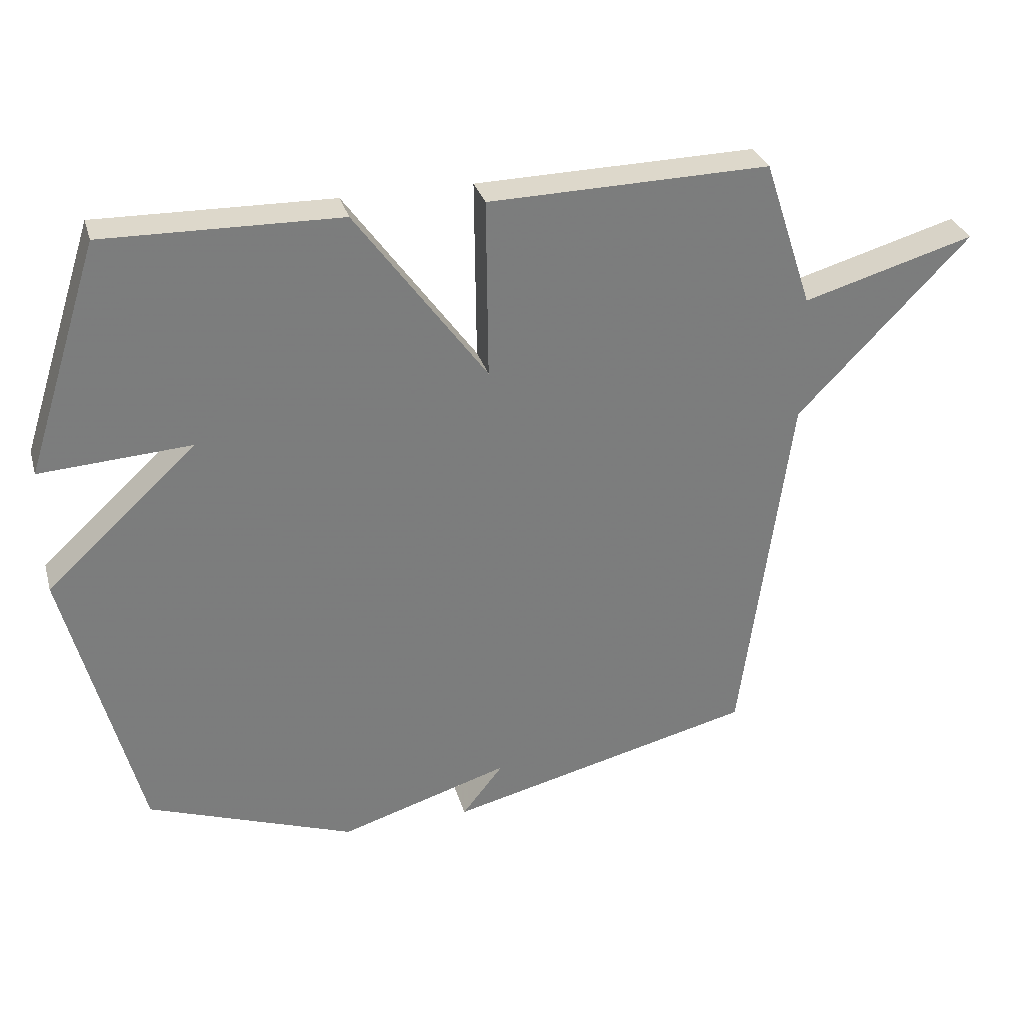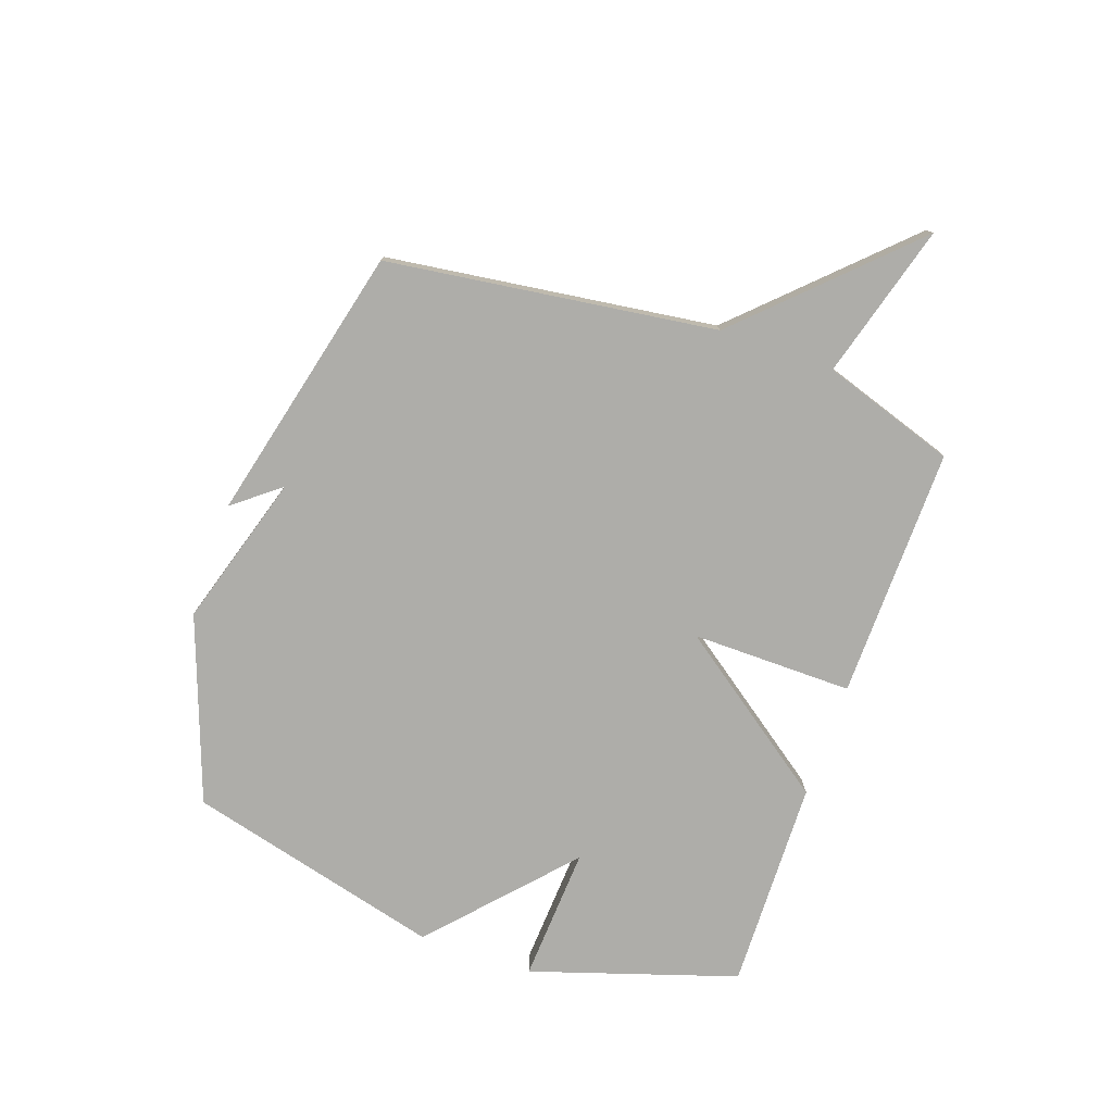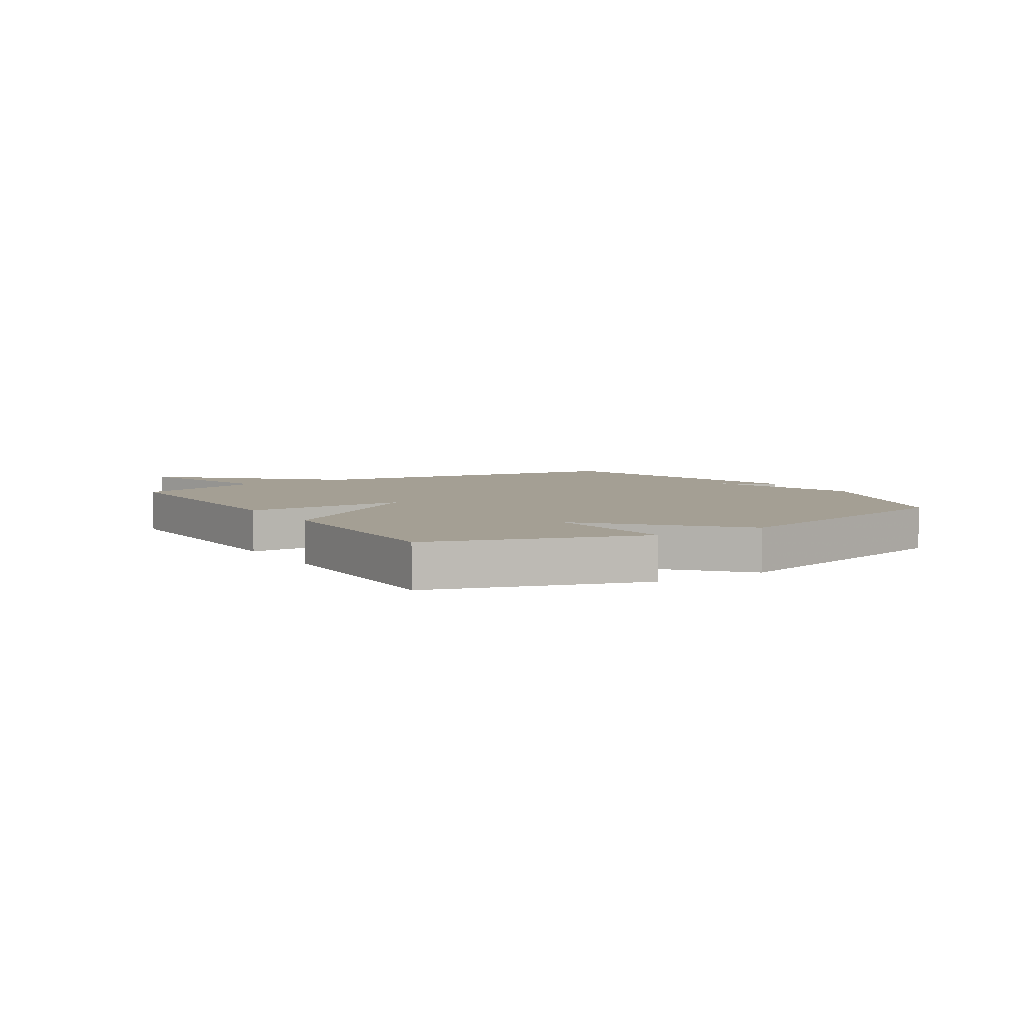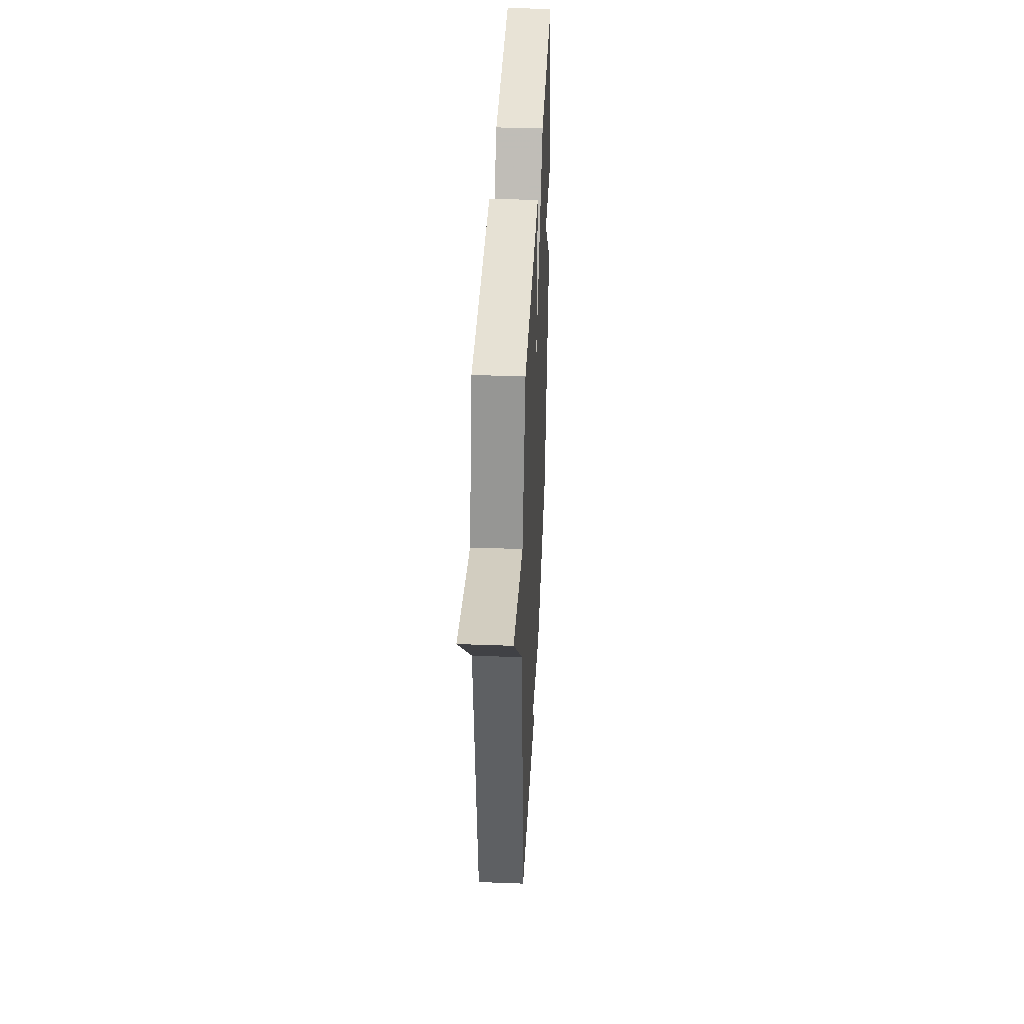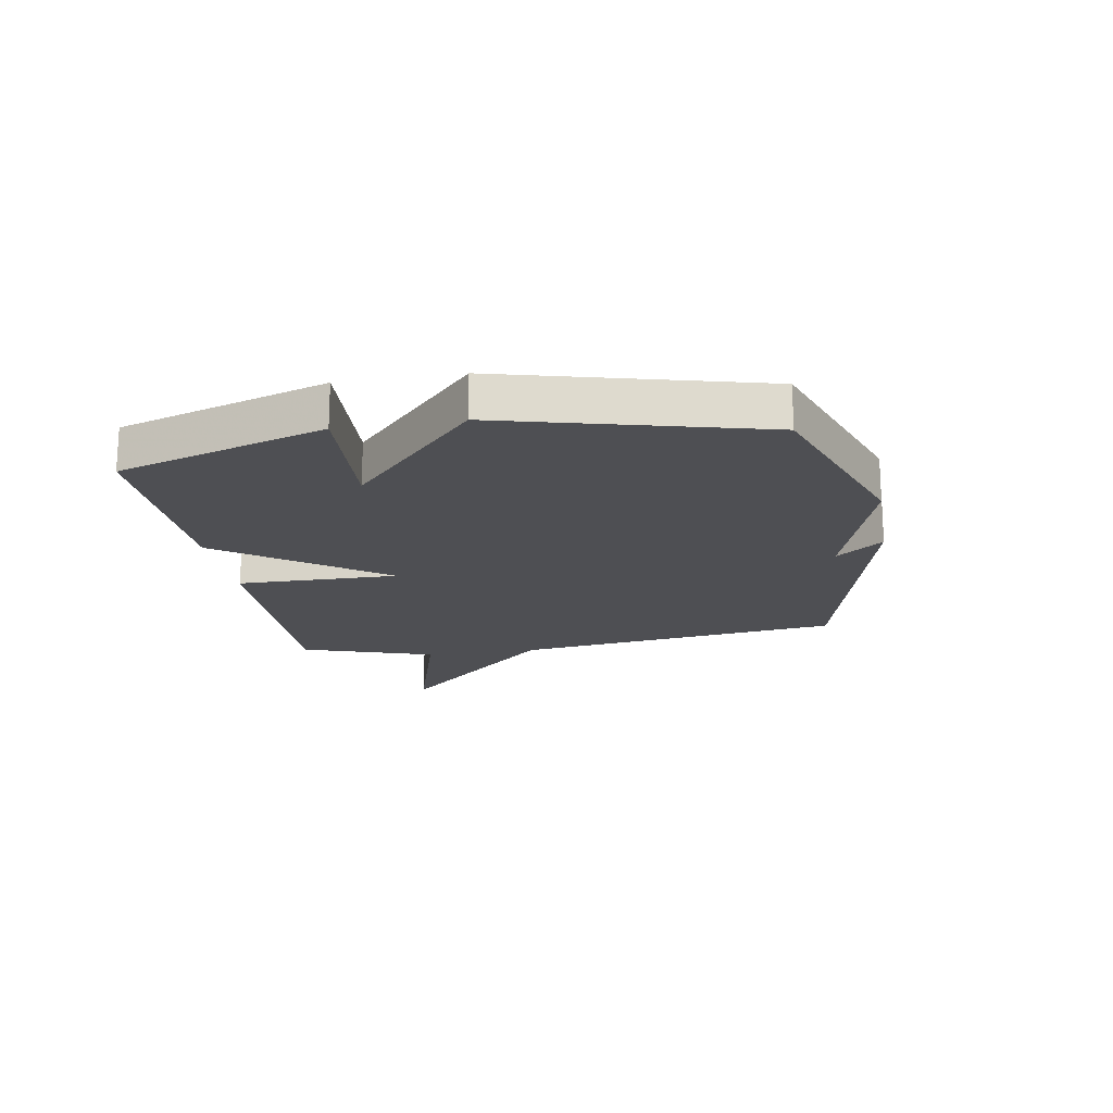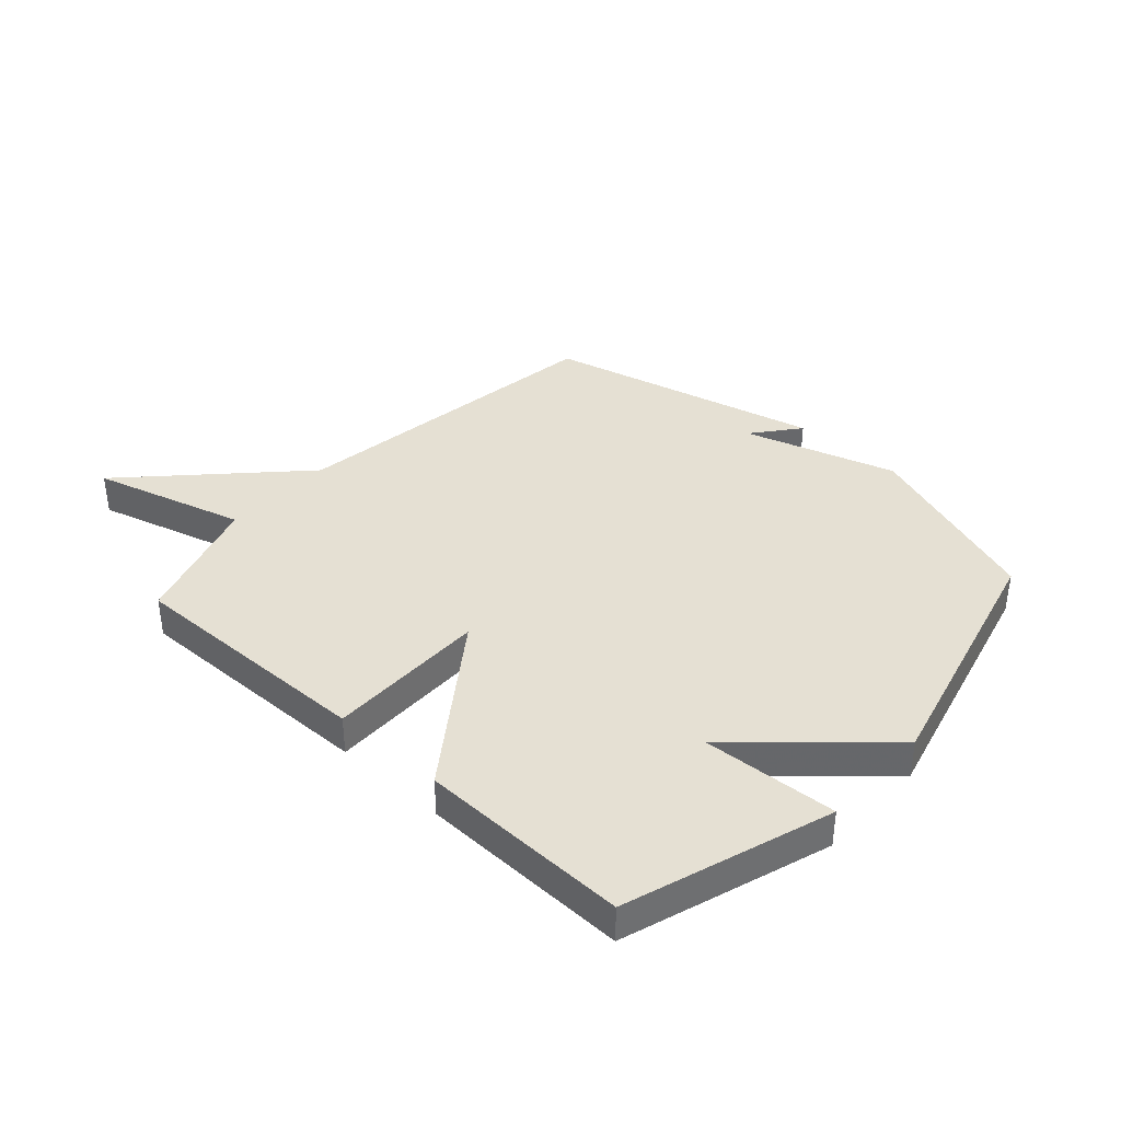
<metadata>
{"format":"obj","ext":"obj","renderer":"f3d","projection":"perspective","resolution":1024,"background":"white","views":[{"elev":31.2,"azim":164.7,"up":"+Z"},{"elev":-77.1,"azim":-109.2,"up":"+Y"},{"elev":5.5,"azim":57.8,"up":"+Y"},{"elev":40.3,"azim":-87.4,"up":"+Z"},{"elev":-18.1,"azim":99.6,"up":"+Y"},{"elev":38.0,"azim":42.4,"up":"+Y"}]}
</metadata>
<code>
v 0.5 0.07 0.5
v 0.614 0.07 0.143
v 0.38 0.07 0.157
v 0.614 0.07 -0.057
v 0.5 0.07 -0.5
v 0.179 0.07 -0.616
v -0.085 0.07 -0.535
v -0.021 0.07 -0.616
v -0.5 0.07 -0.5
v -0.576 0.07 0.07
v -0.842 0.07 0.346
v -0.576 0.07 0.27
v -0.5 0.07 0.5
v -0.065 0.07 0.492
v -0.068 0.07 0.213
v 0.135 0.07 0.492
v 0.5 0 0.5
v 0.614 0 0.143
v 0.38 0 0.157
v 0.614 0 -0.057
v 0.5 0 -0.5
v 0.179 0 -0.616
v -0.085 0 -0.535
v -0.021 0 -0.616
v -0.5 0 -0.5
v -0.576 0 0.07
v -0.842 0 0.346
v -0.576 0 0.27
v -0.5 0 0.5
v -0.065 0 0.492
v -0.068 0 0.213
v 0.135 0 0.492
f 1 2 3
f 16 1 3
f 15 16 3
f 12 13 14 15
f 5 6 7
f 4 5 7
f 3 4 7
f 15 3 7
f 12 15 7
f 10 11 12
f 10 12 7
f 7 8 9 10
f 19 18 17
f 19 17 32
f 19 32 31
f 31 30 29 28
f 23 22 21
f 23 21 20
f 23 20 19
f 23 19 31
f 23 31 28
f 28 27 26
f 23 28 26
f 26 25 24 23
f 1 17 18 2
f 2 18 19 3
f 3 19 20 4
f 4 20 21 5
f 5 21 22 6
f 6 22 23 7
f 7 23 24 8
f 8 24 25 9
f 9 25 26 10
f 10 26 27 11
f 11 27 28 12
f 12 28 29 13
f 13 29 30 14
f 14 30 31 15
f 15 31 32 16
f 16 32 17 1

</code>
